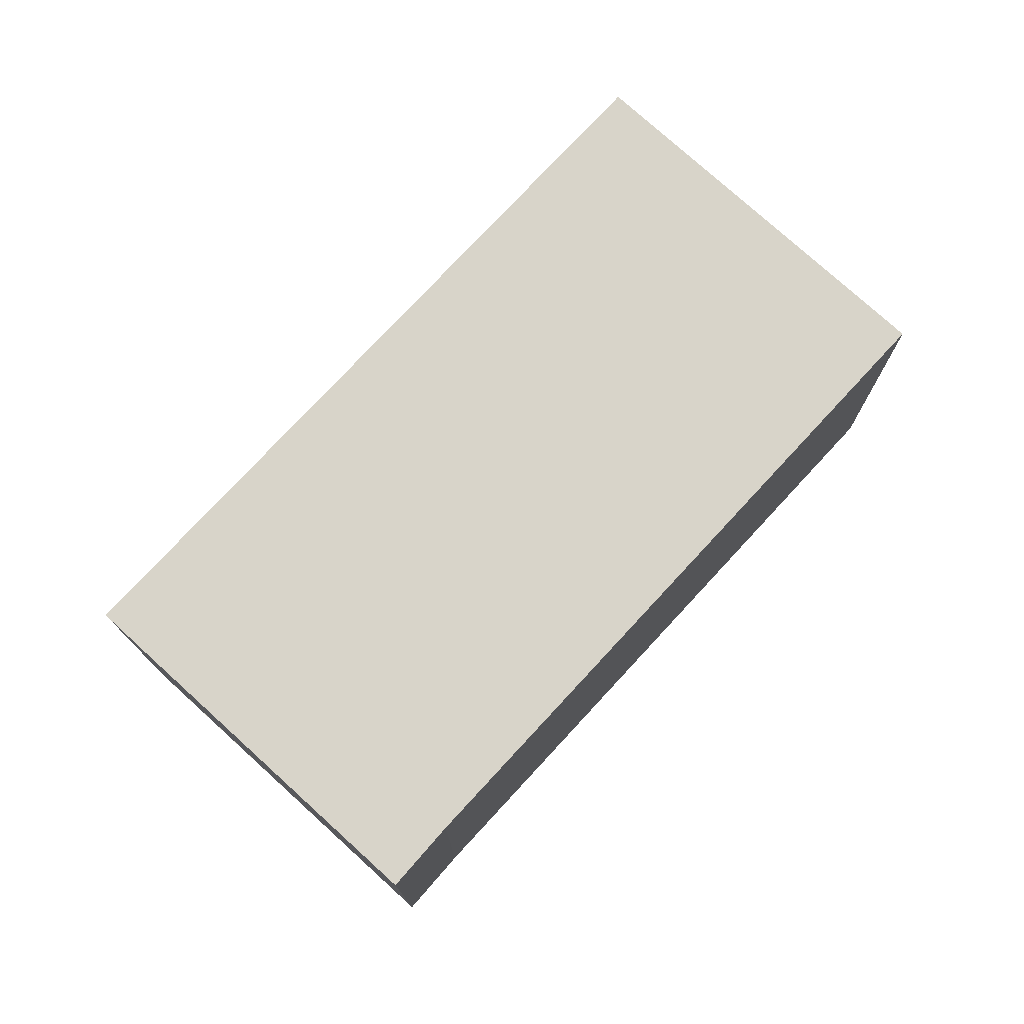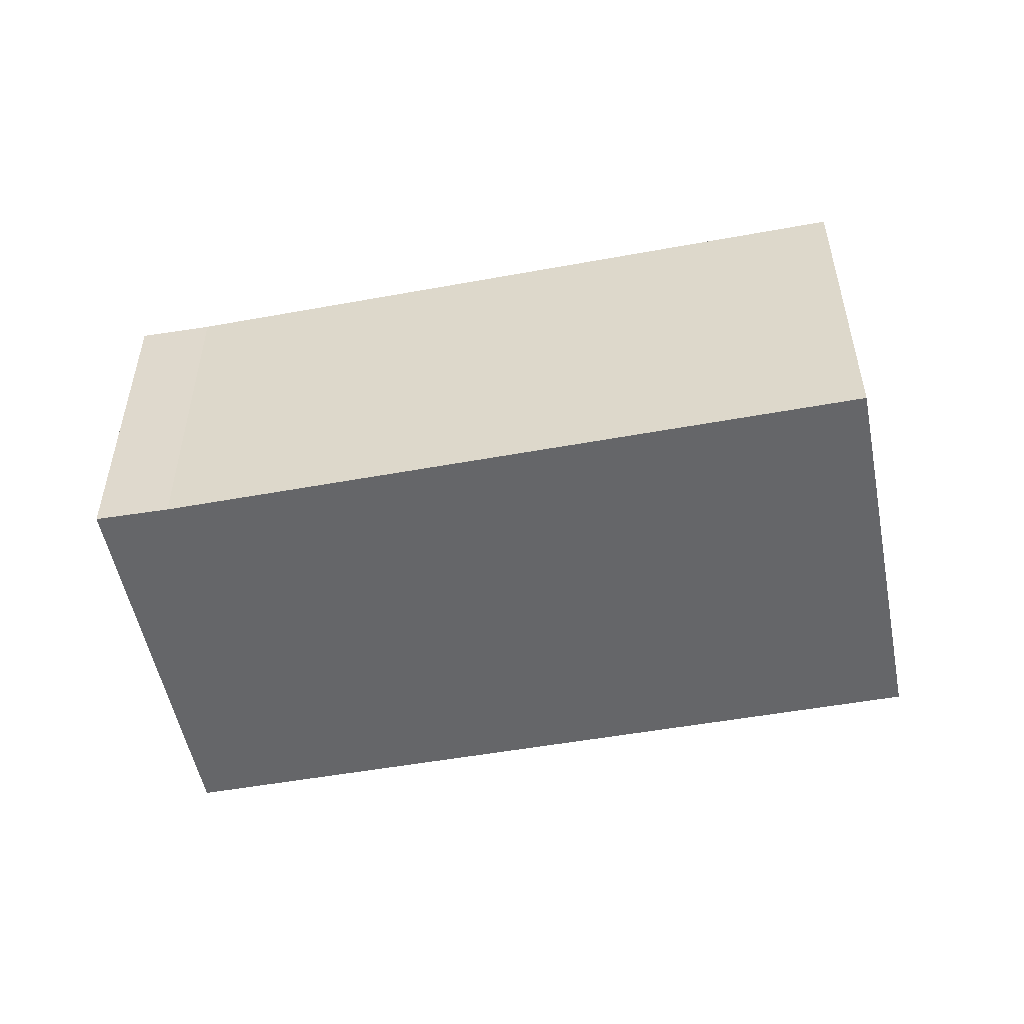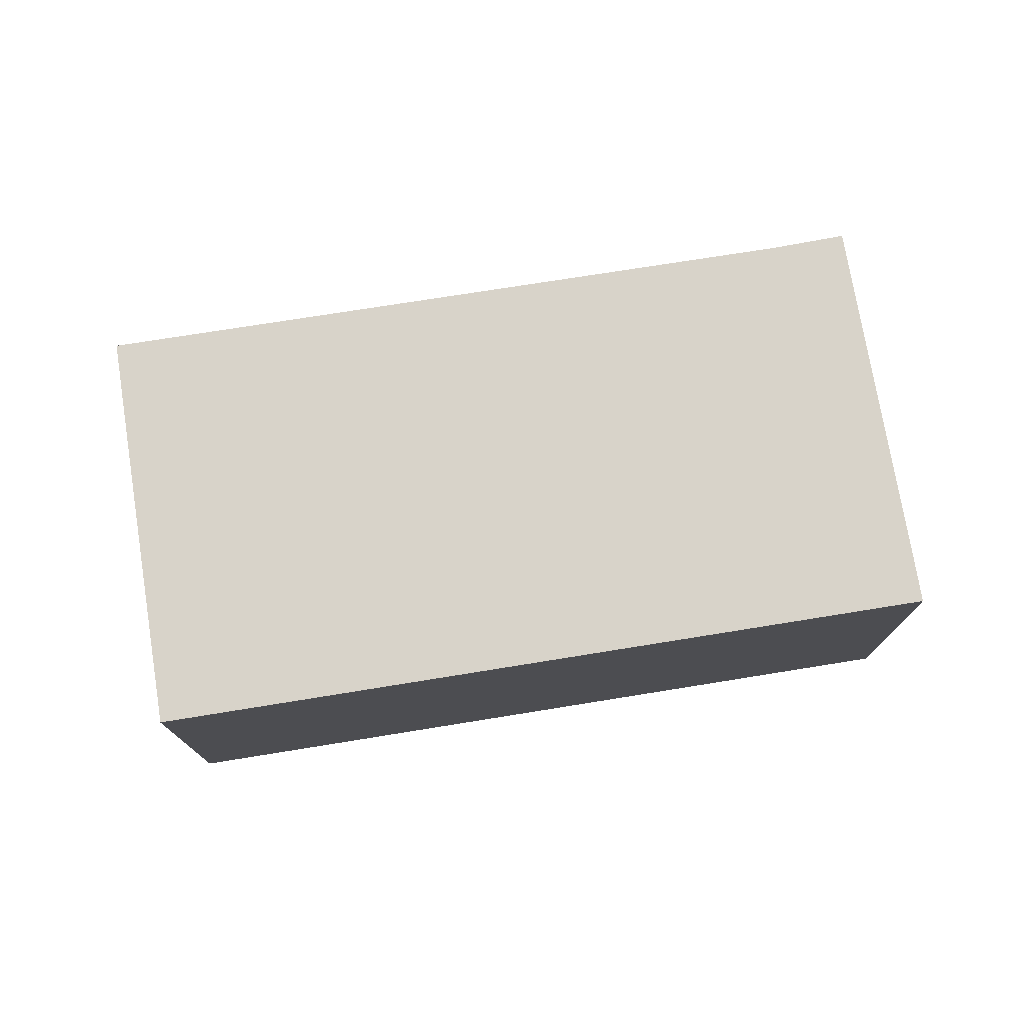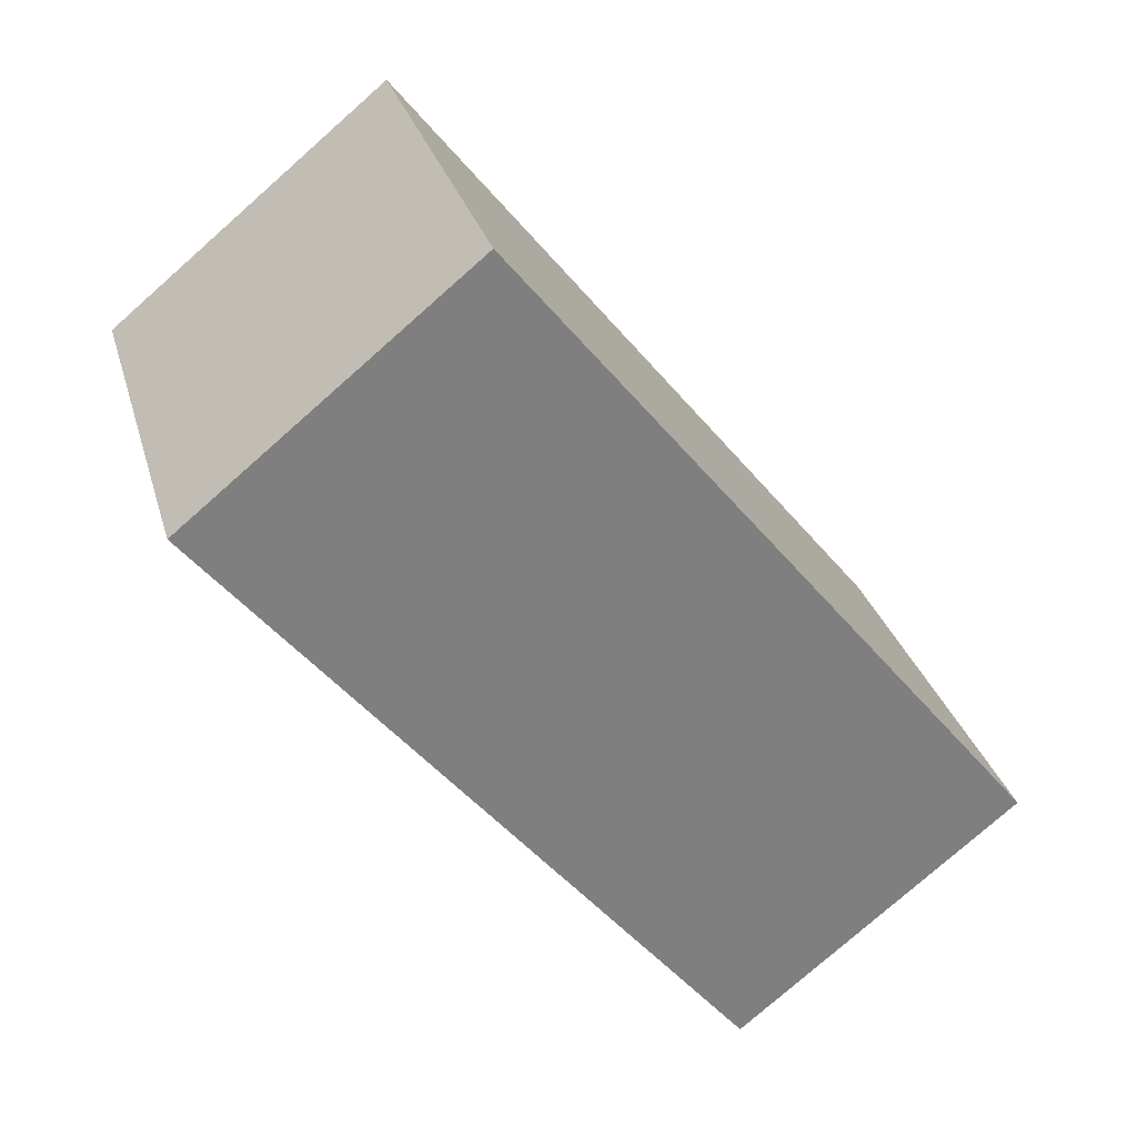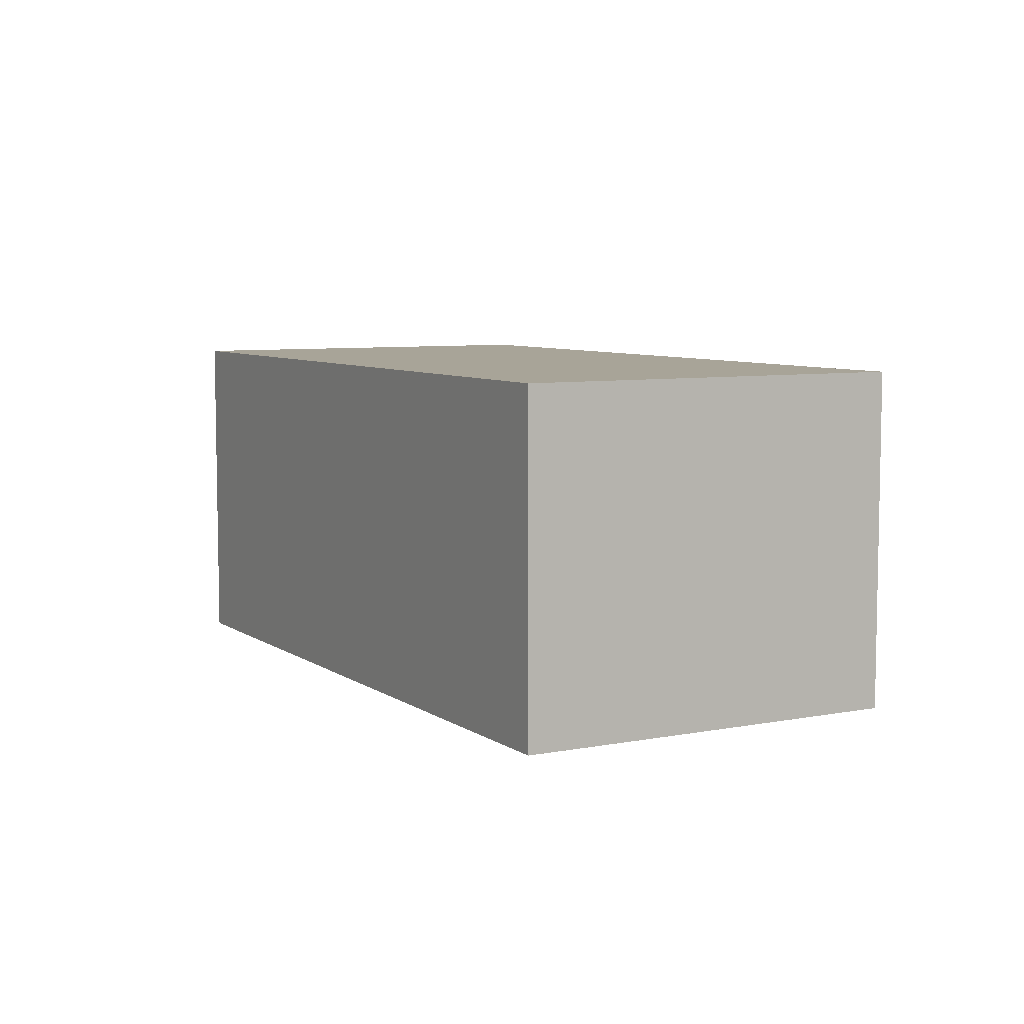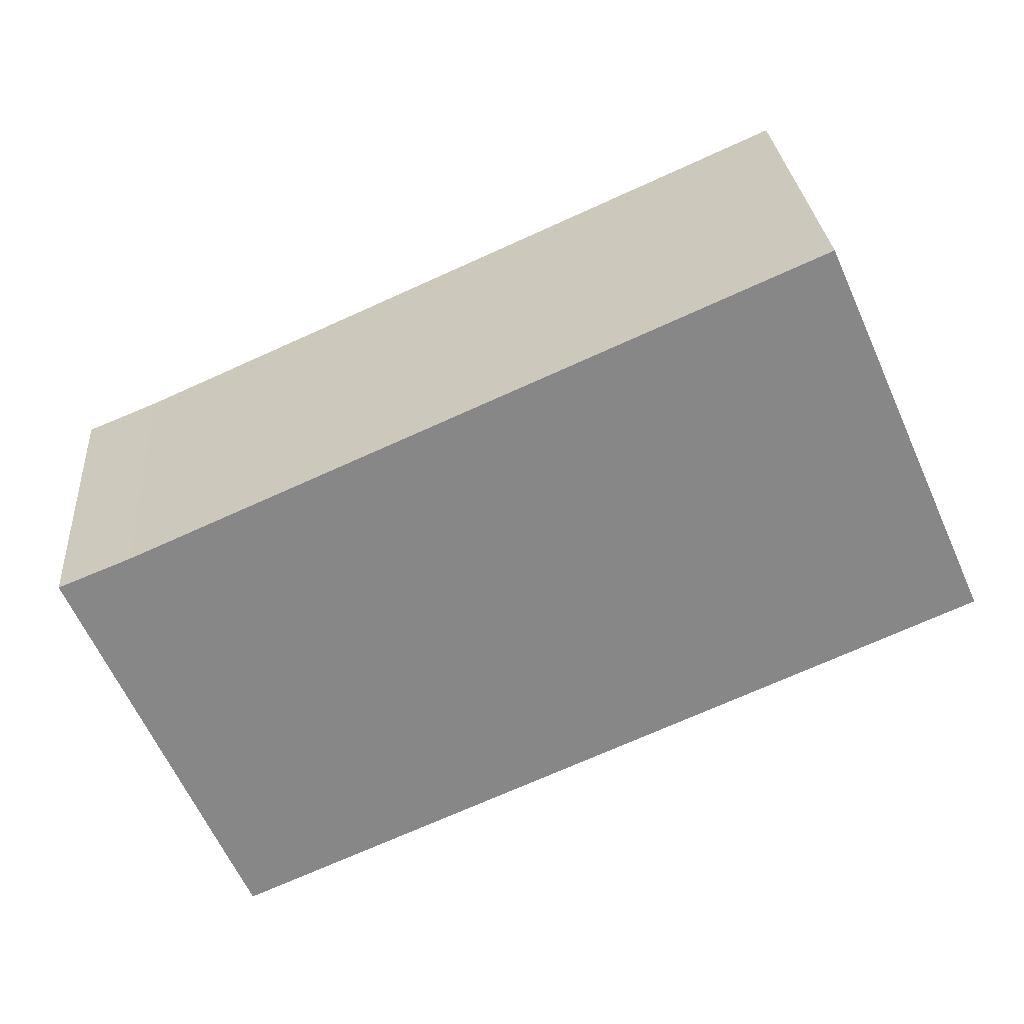
<metadata>
{"format":"obj","ext":"obj","renderer":"f3d","projection":"perspective","resolution":1024,"background":"white","views":[{"elev":75.3,"azim":-71.2,"up":"+Y"},{"elev":-51.9,"azim":-12.7,"up":"+Y"},{"elev":75.9,"azim":147.1,"up":"+Y"},{"elev":-77.9,"azim":-48.6,"up":"+Z"},{"elev":7.0,"azim":-142.8,"up":"+Y"},{"elev":28.0,"azim":-4.5,"up":"+Z"}]}
</metadata>
<code>
v  2.029 4.293 -4.688
v  10.77 4.293 0.047
v  11.1 4.293 -0.697
v  9.356 4.293 3.244
v  9.03 4.293 3.976
v  0.871 4.293 0.357
v  1.718 4.293 -3.976
v  0 4.293 2.629e-16
v  9.03 -2.435e-16 3.976
v  9.356 -1.986e-16 3.244
v  10.77 -2.878e-18 0.047
v  11.1 4.268e-17 -0.697
v  2.029 2.871e-16 -4.688
v  0 0 0
v  1.718 2.435e-16 -3.976
v  0.871 -2.186e-17 0.357
g defaultobject
f 1 2 3
f 2 1 4
f 4 1 5
f 5 1 6
f 6 1 7
f 6 7 8
f 9 4 5
f 4 9 2
f 2 9 10
f 2 10 3
f 3 10 11
f 3 11 12
f 12 1 3
f 1 12 13
f 13 7 1
f 7 13 8
f 8 13 14
f 14 13 15
f 16 5 6
f 5 16 9
f 14 6 8
f 6 14 16
f 11 13 12
f 13 11 10
f 13 10 9
f 13 9 16
f 13 16 15
f 15 16 14

</code>
